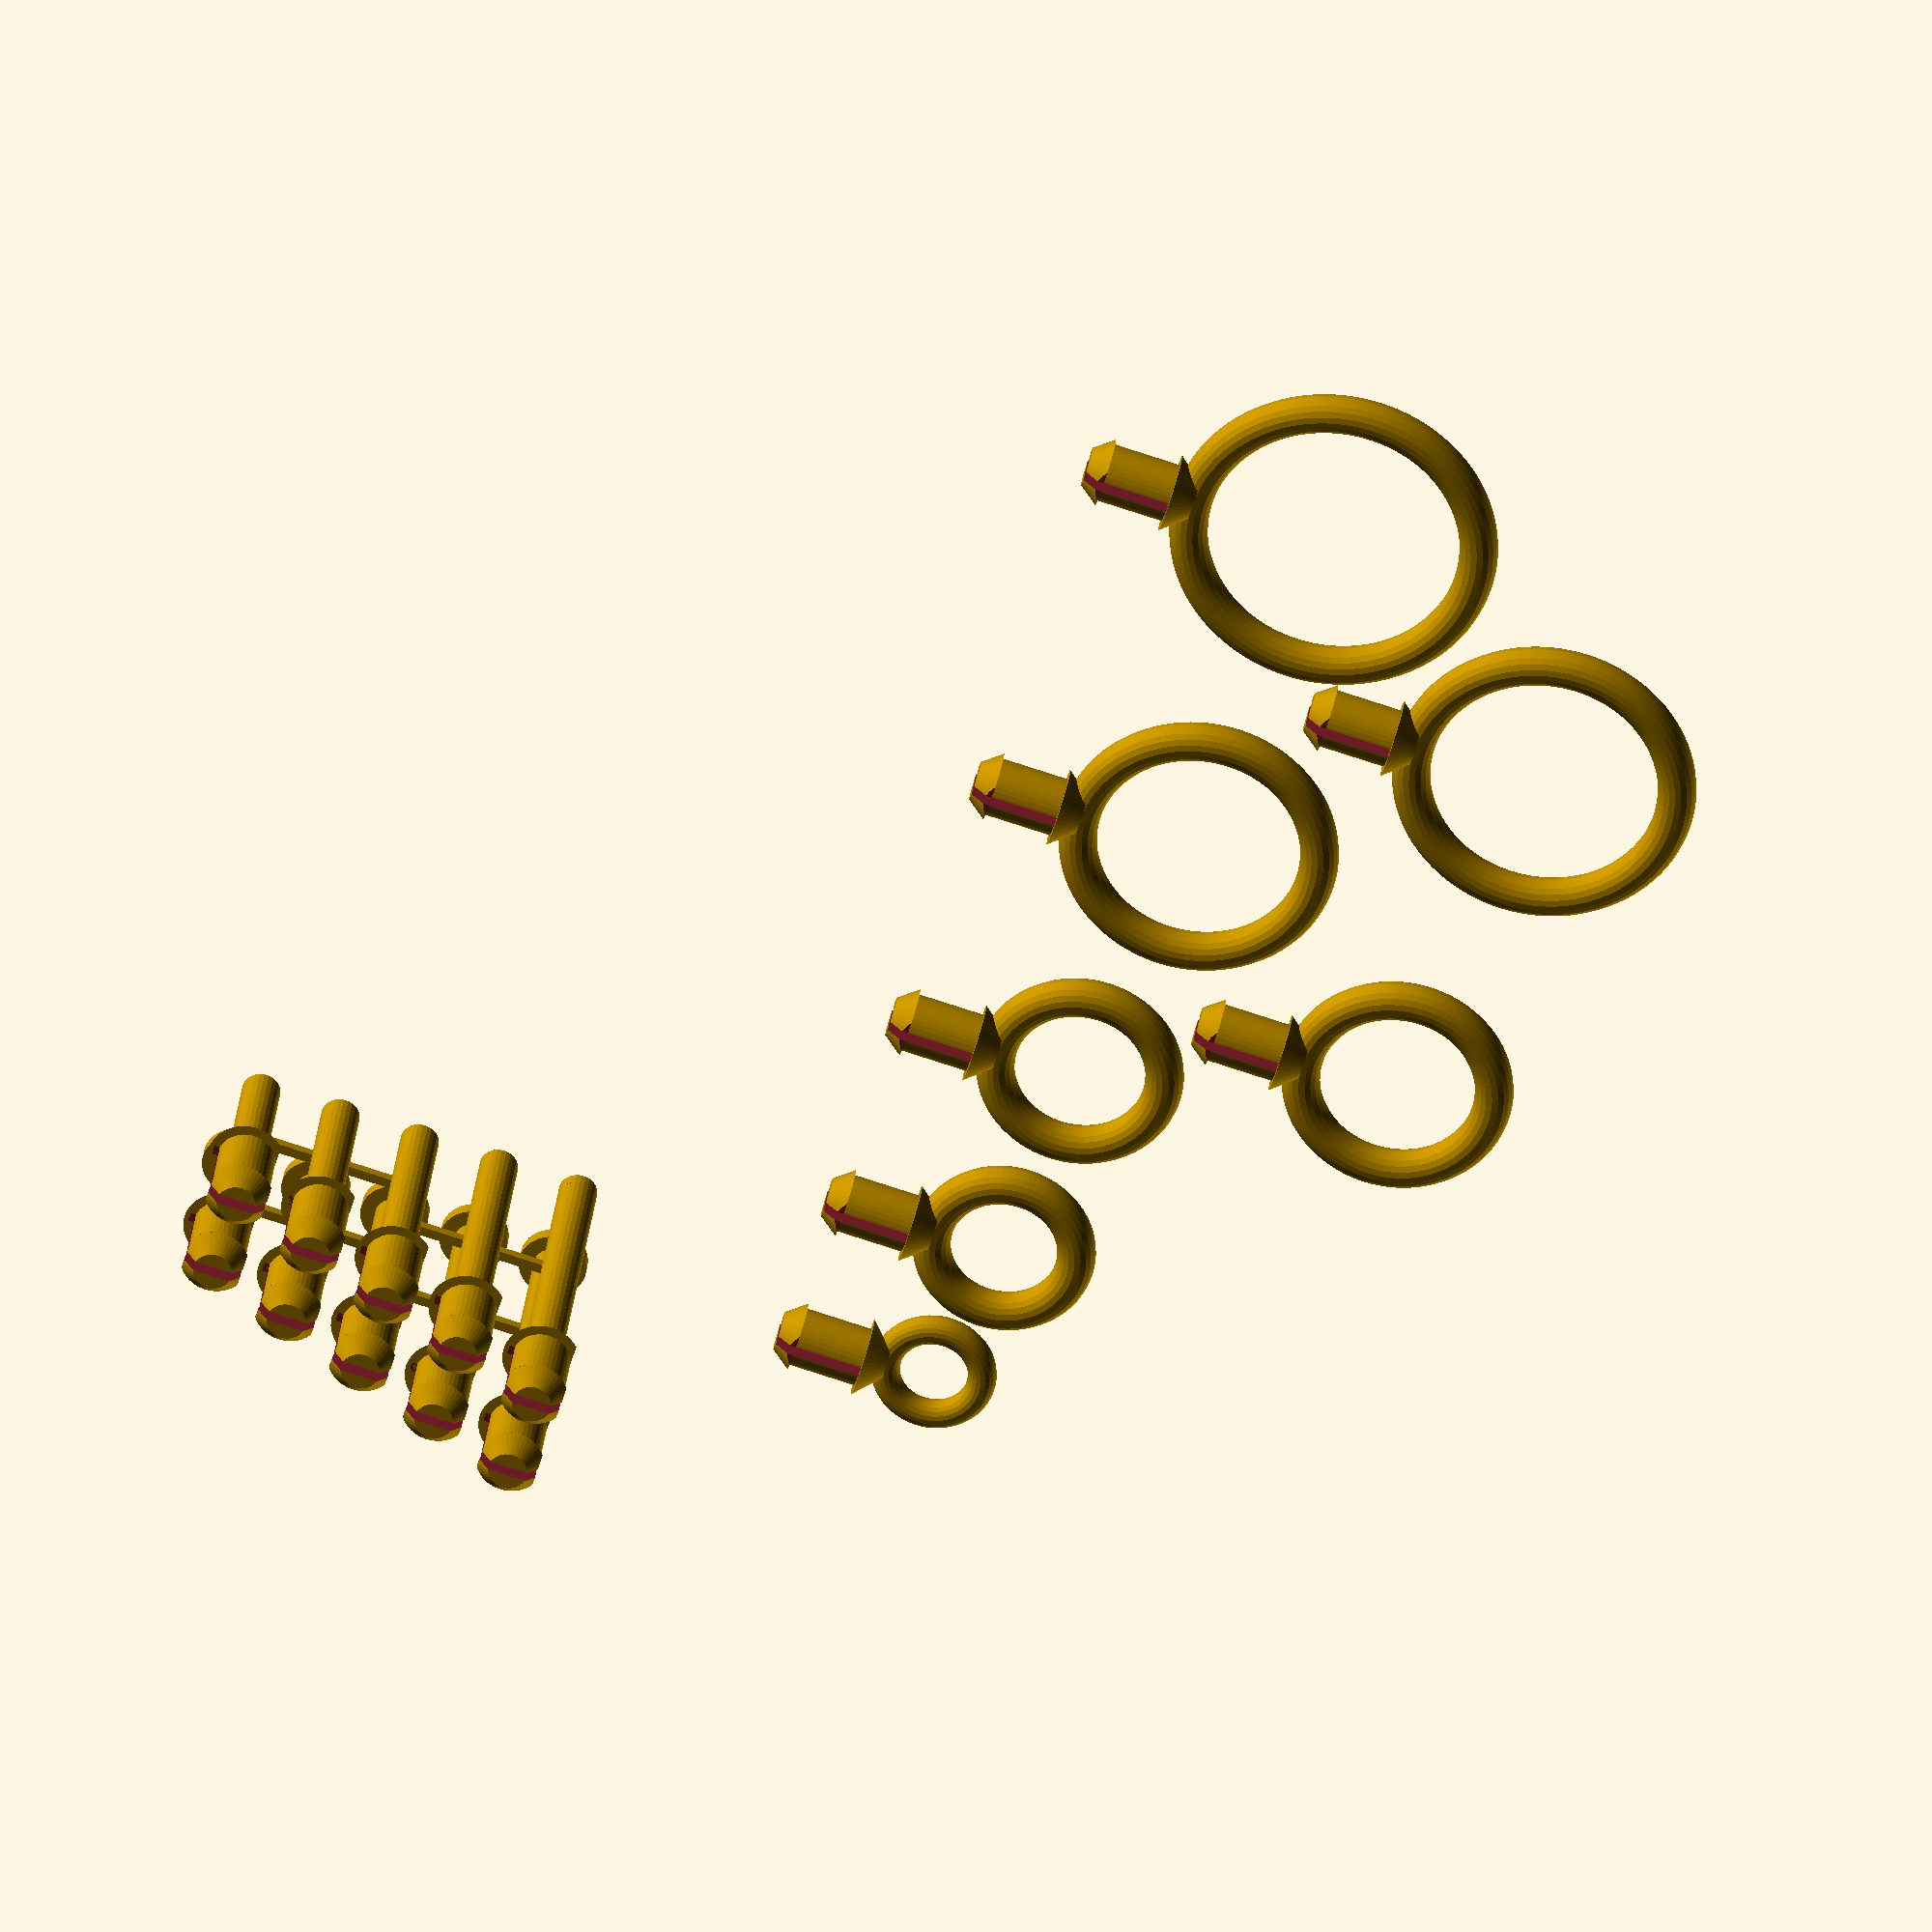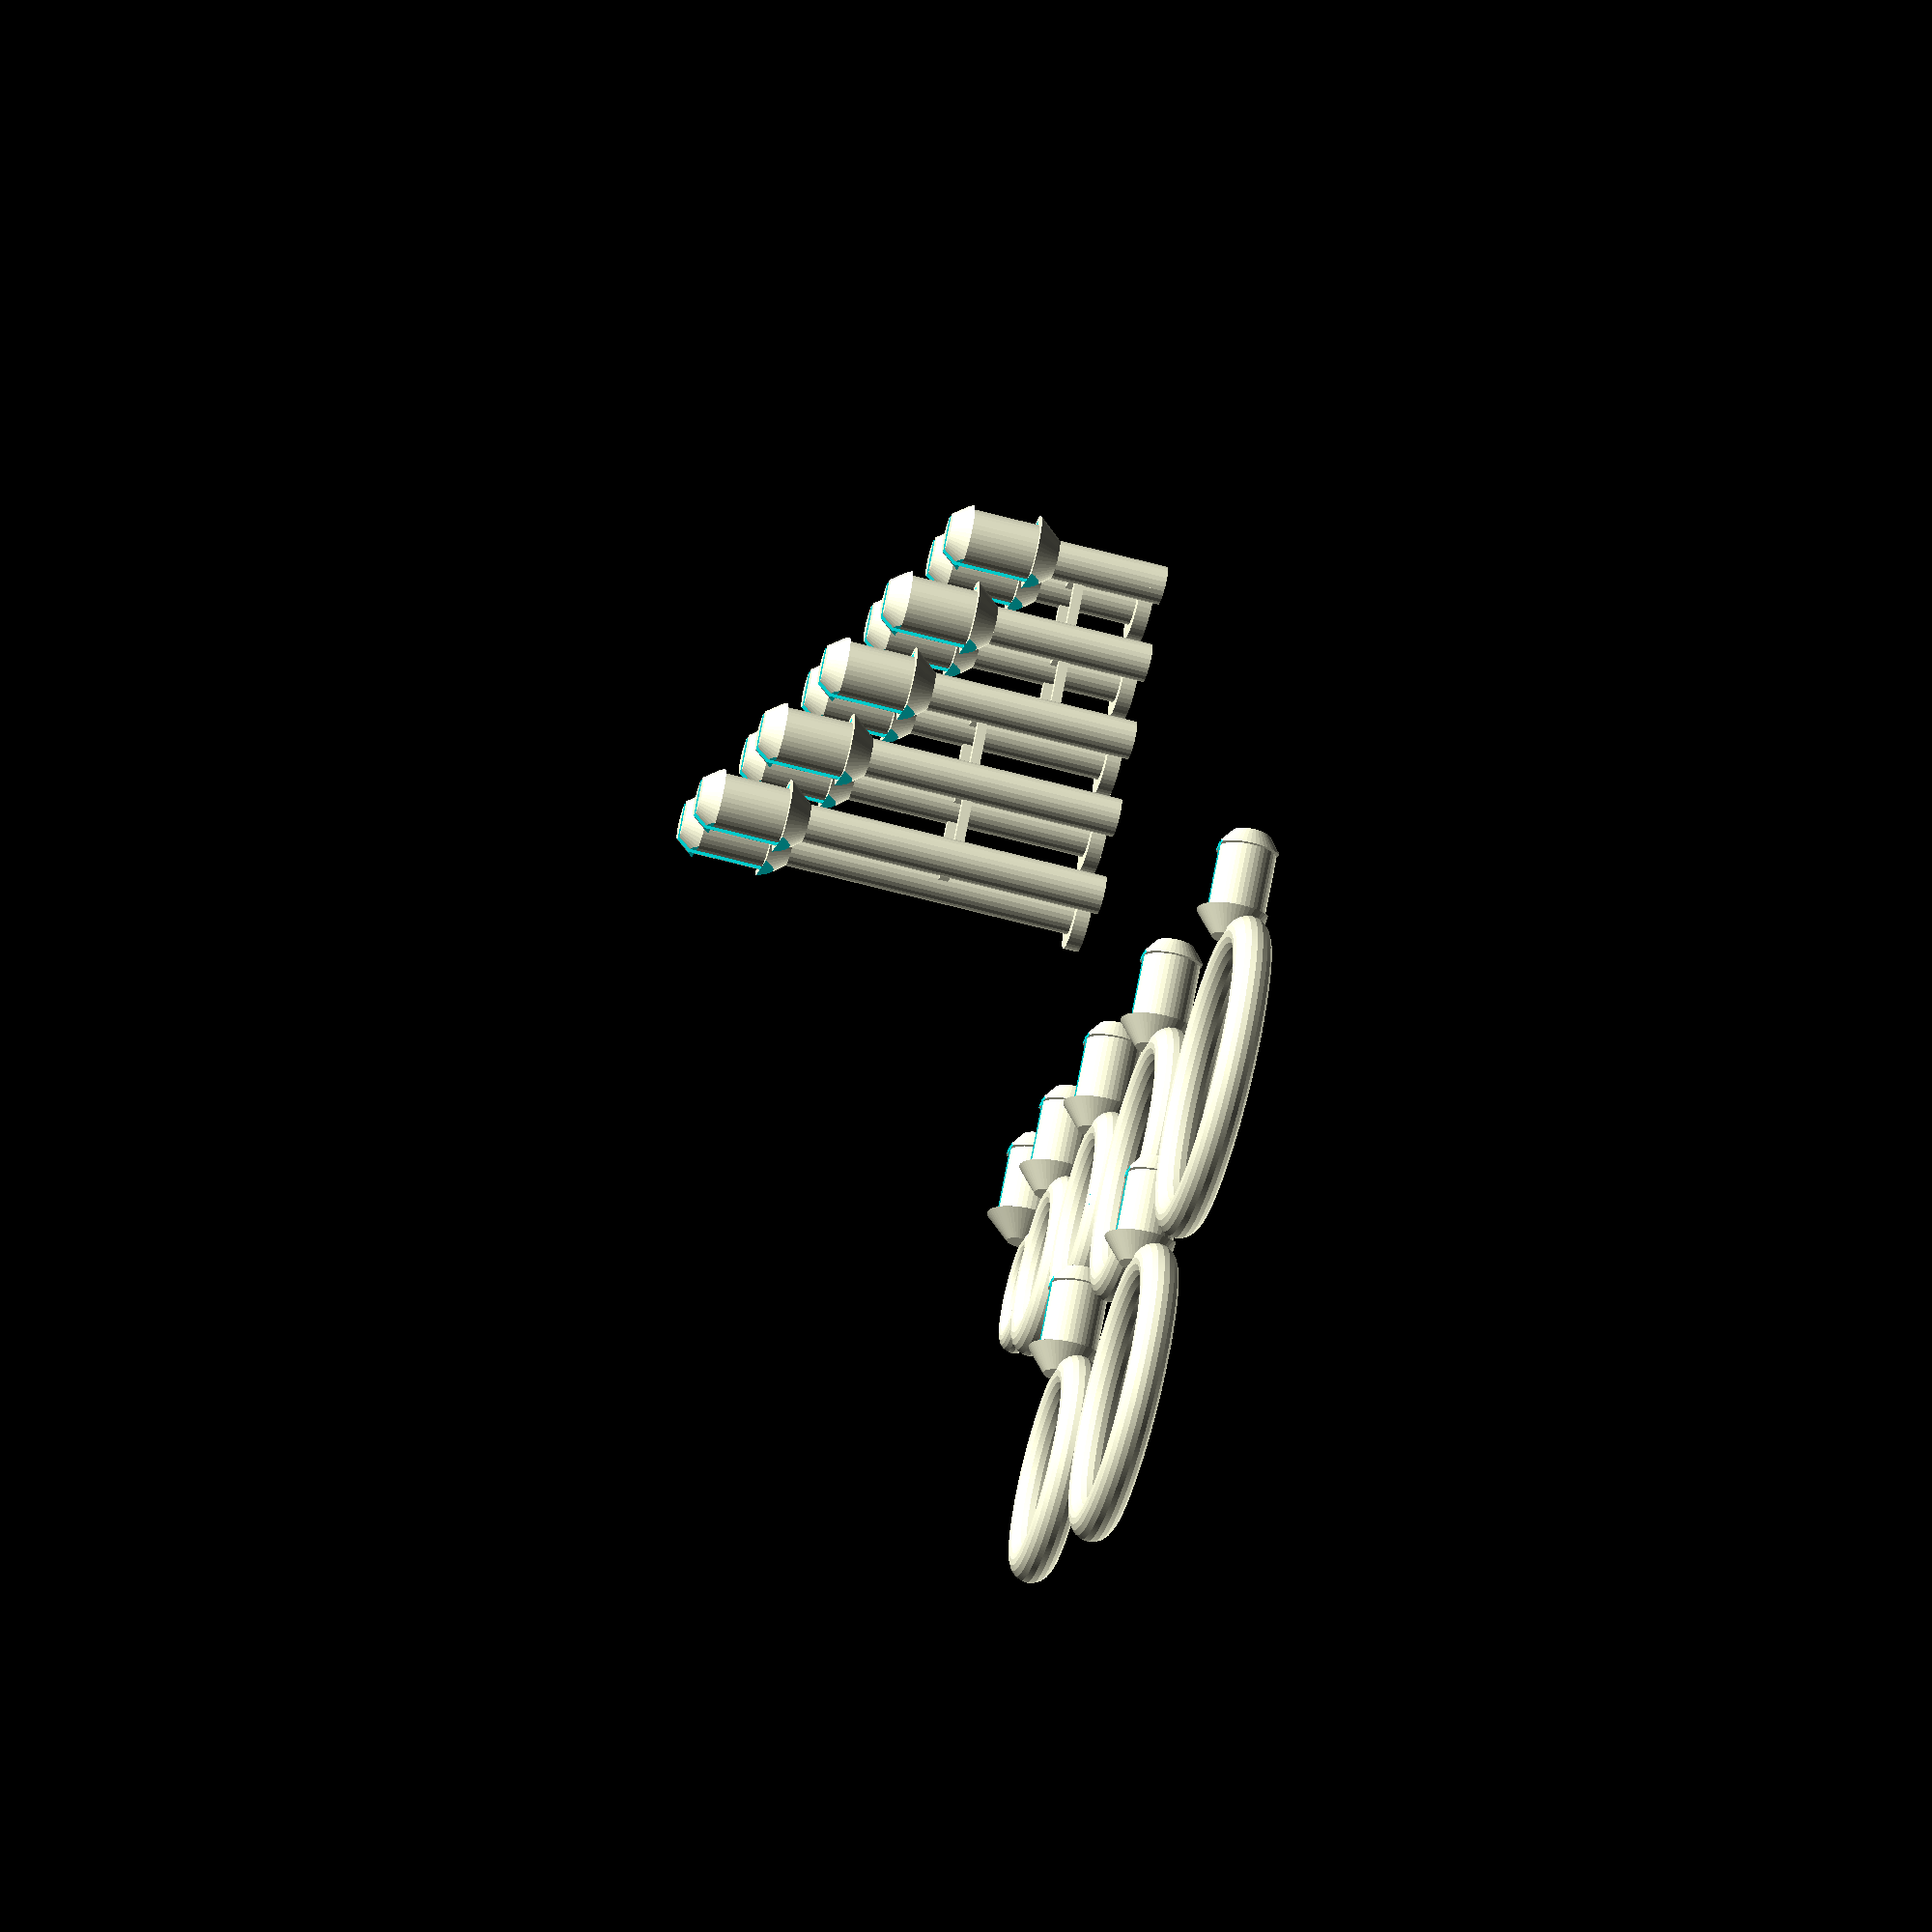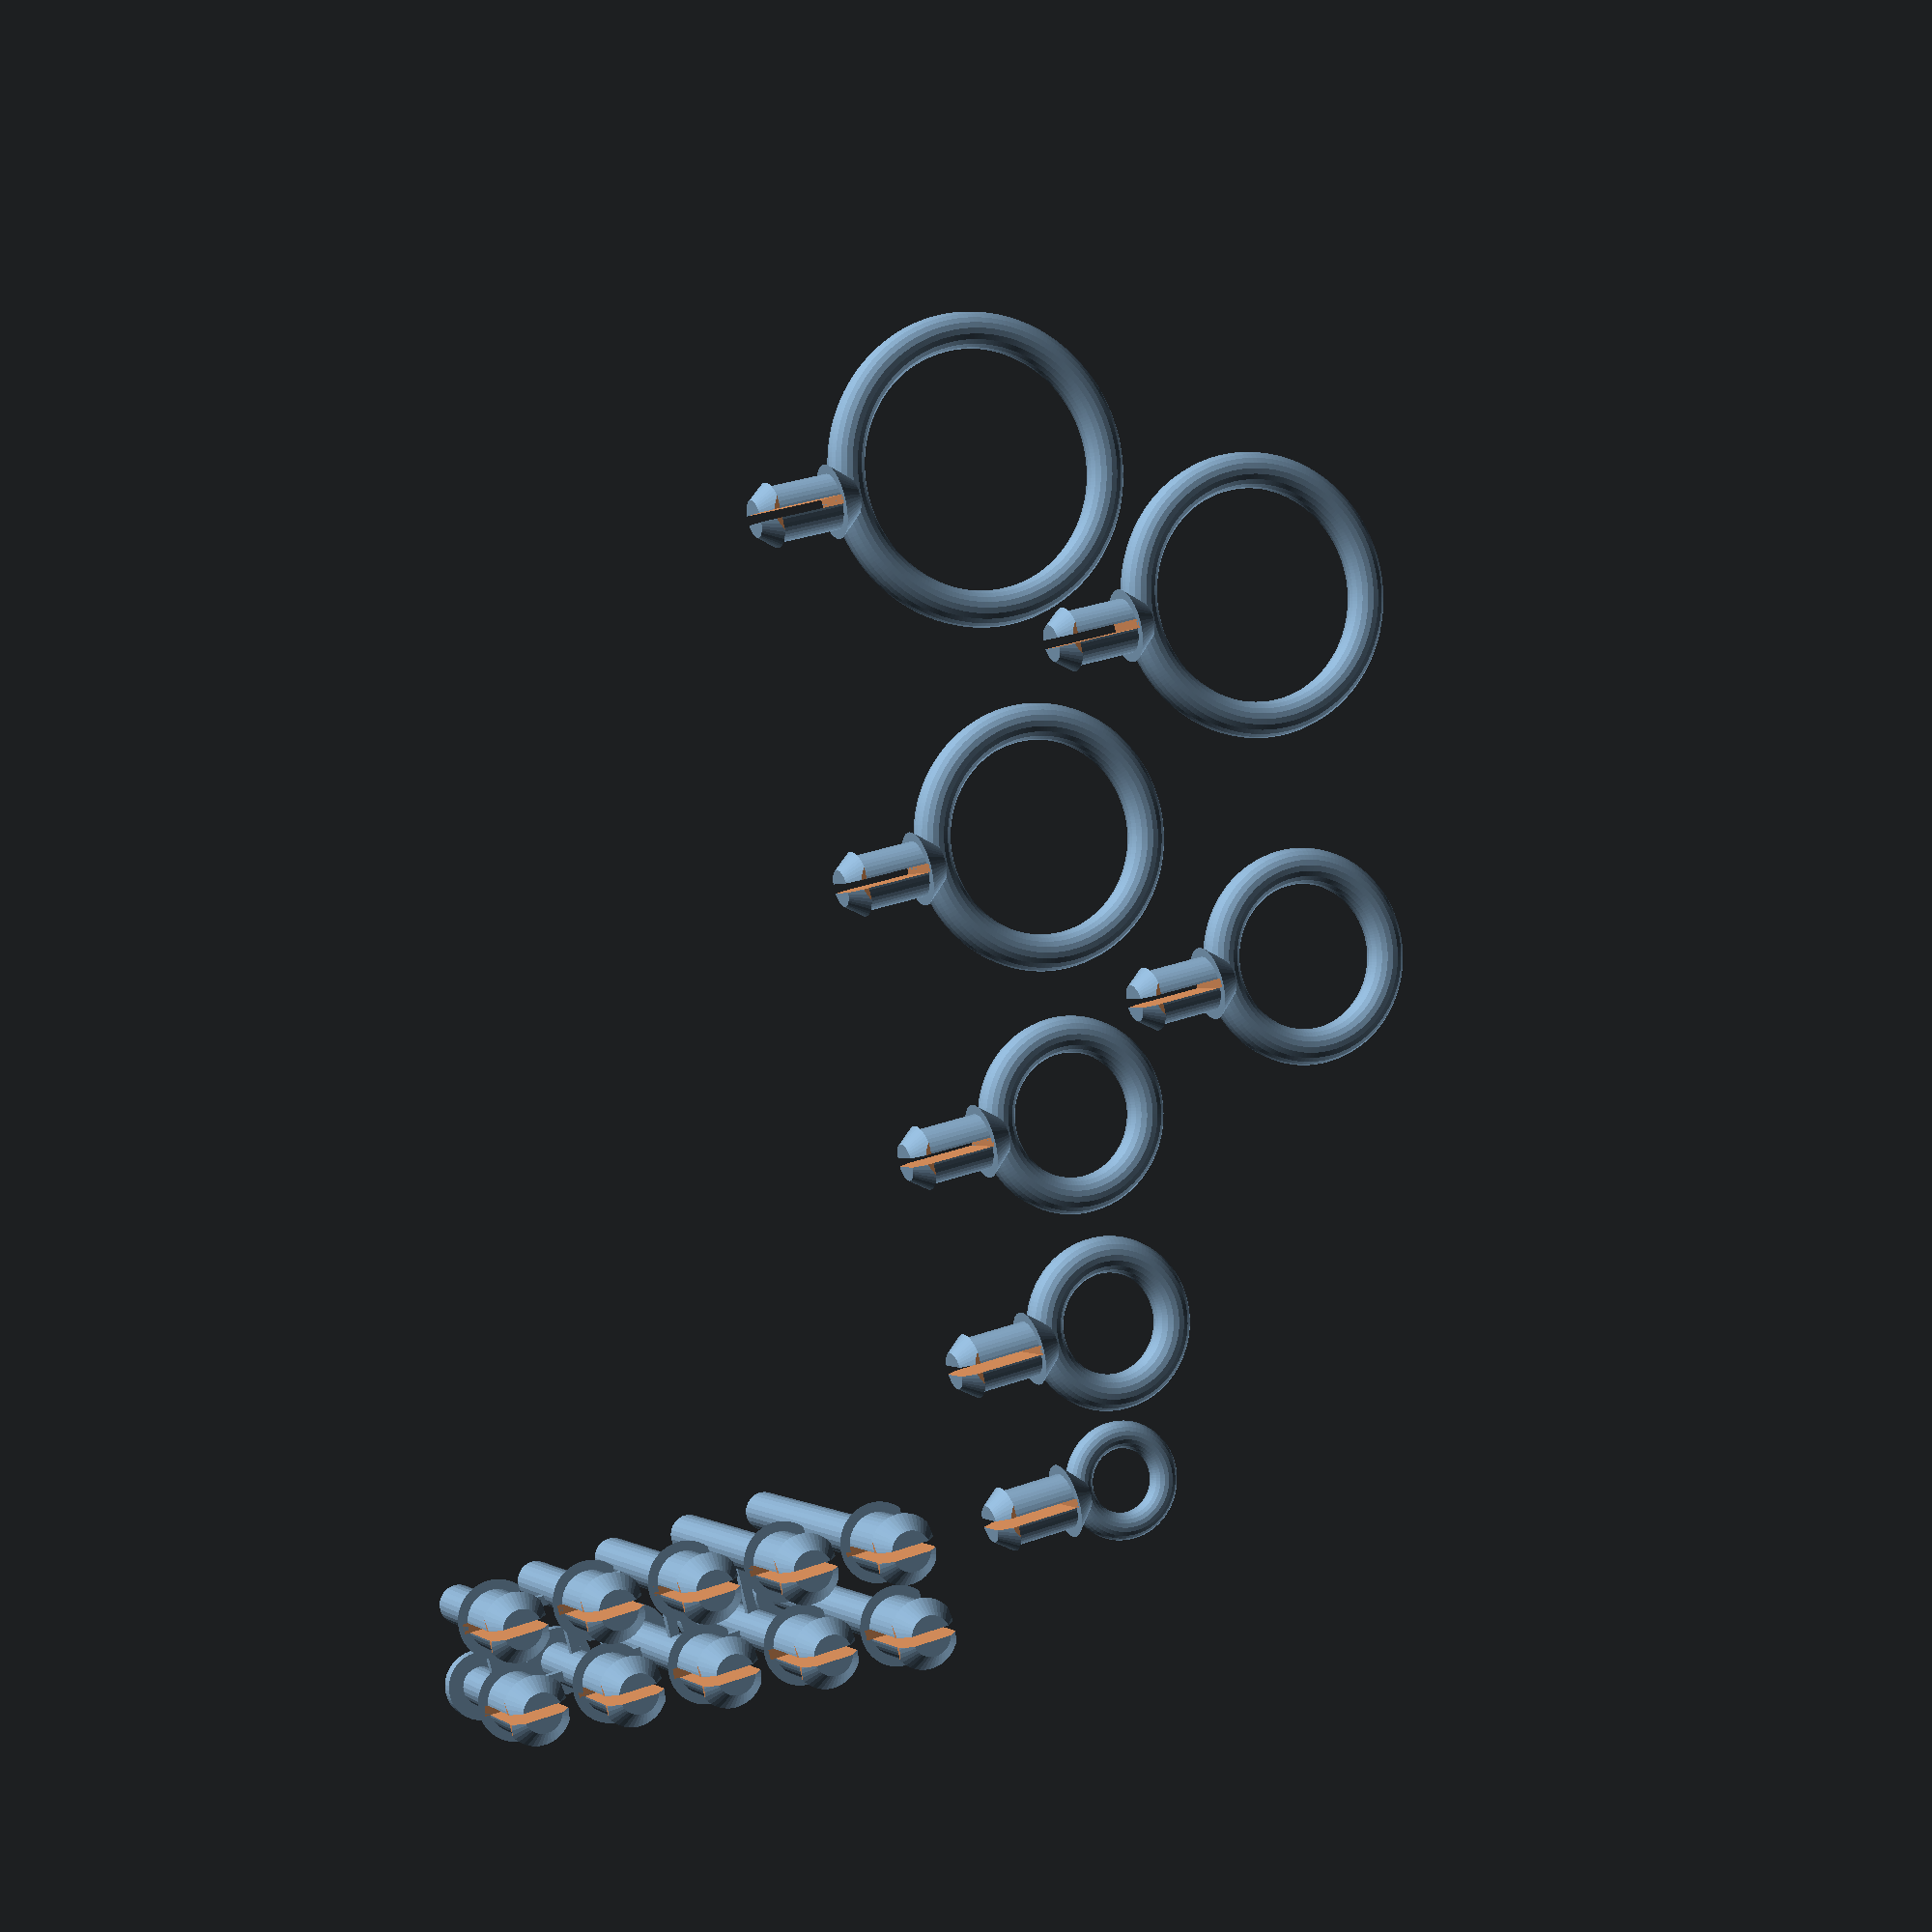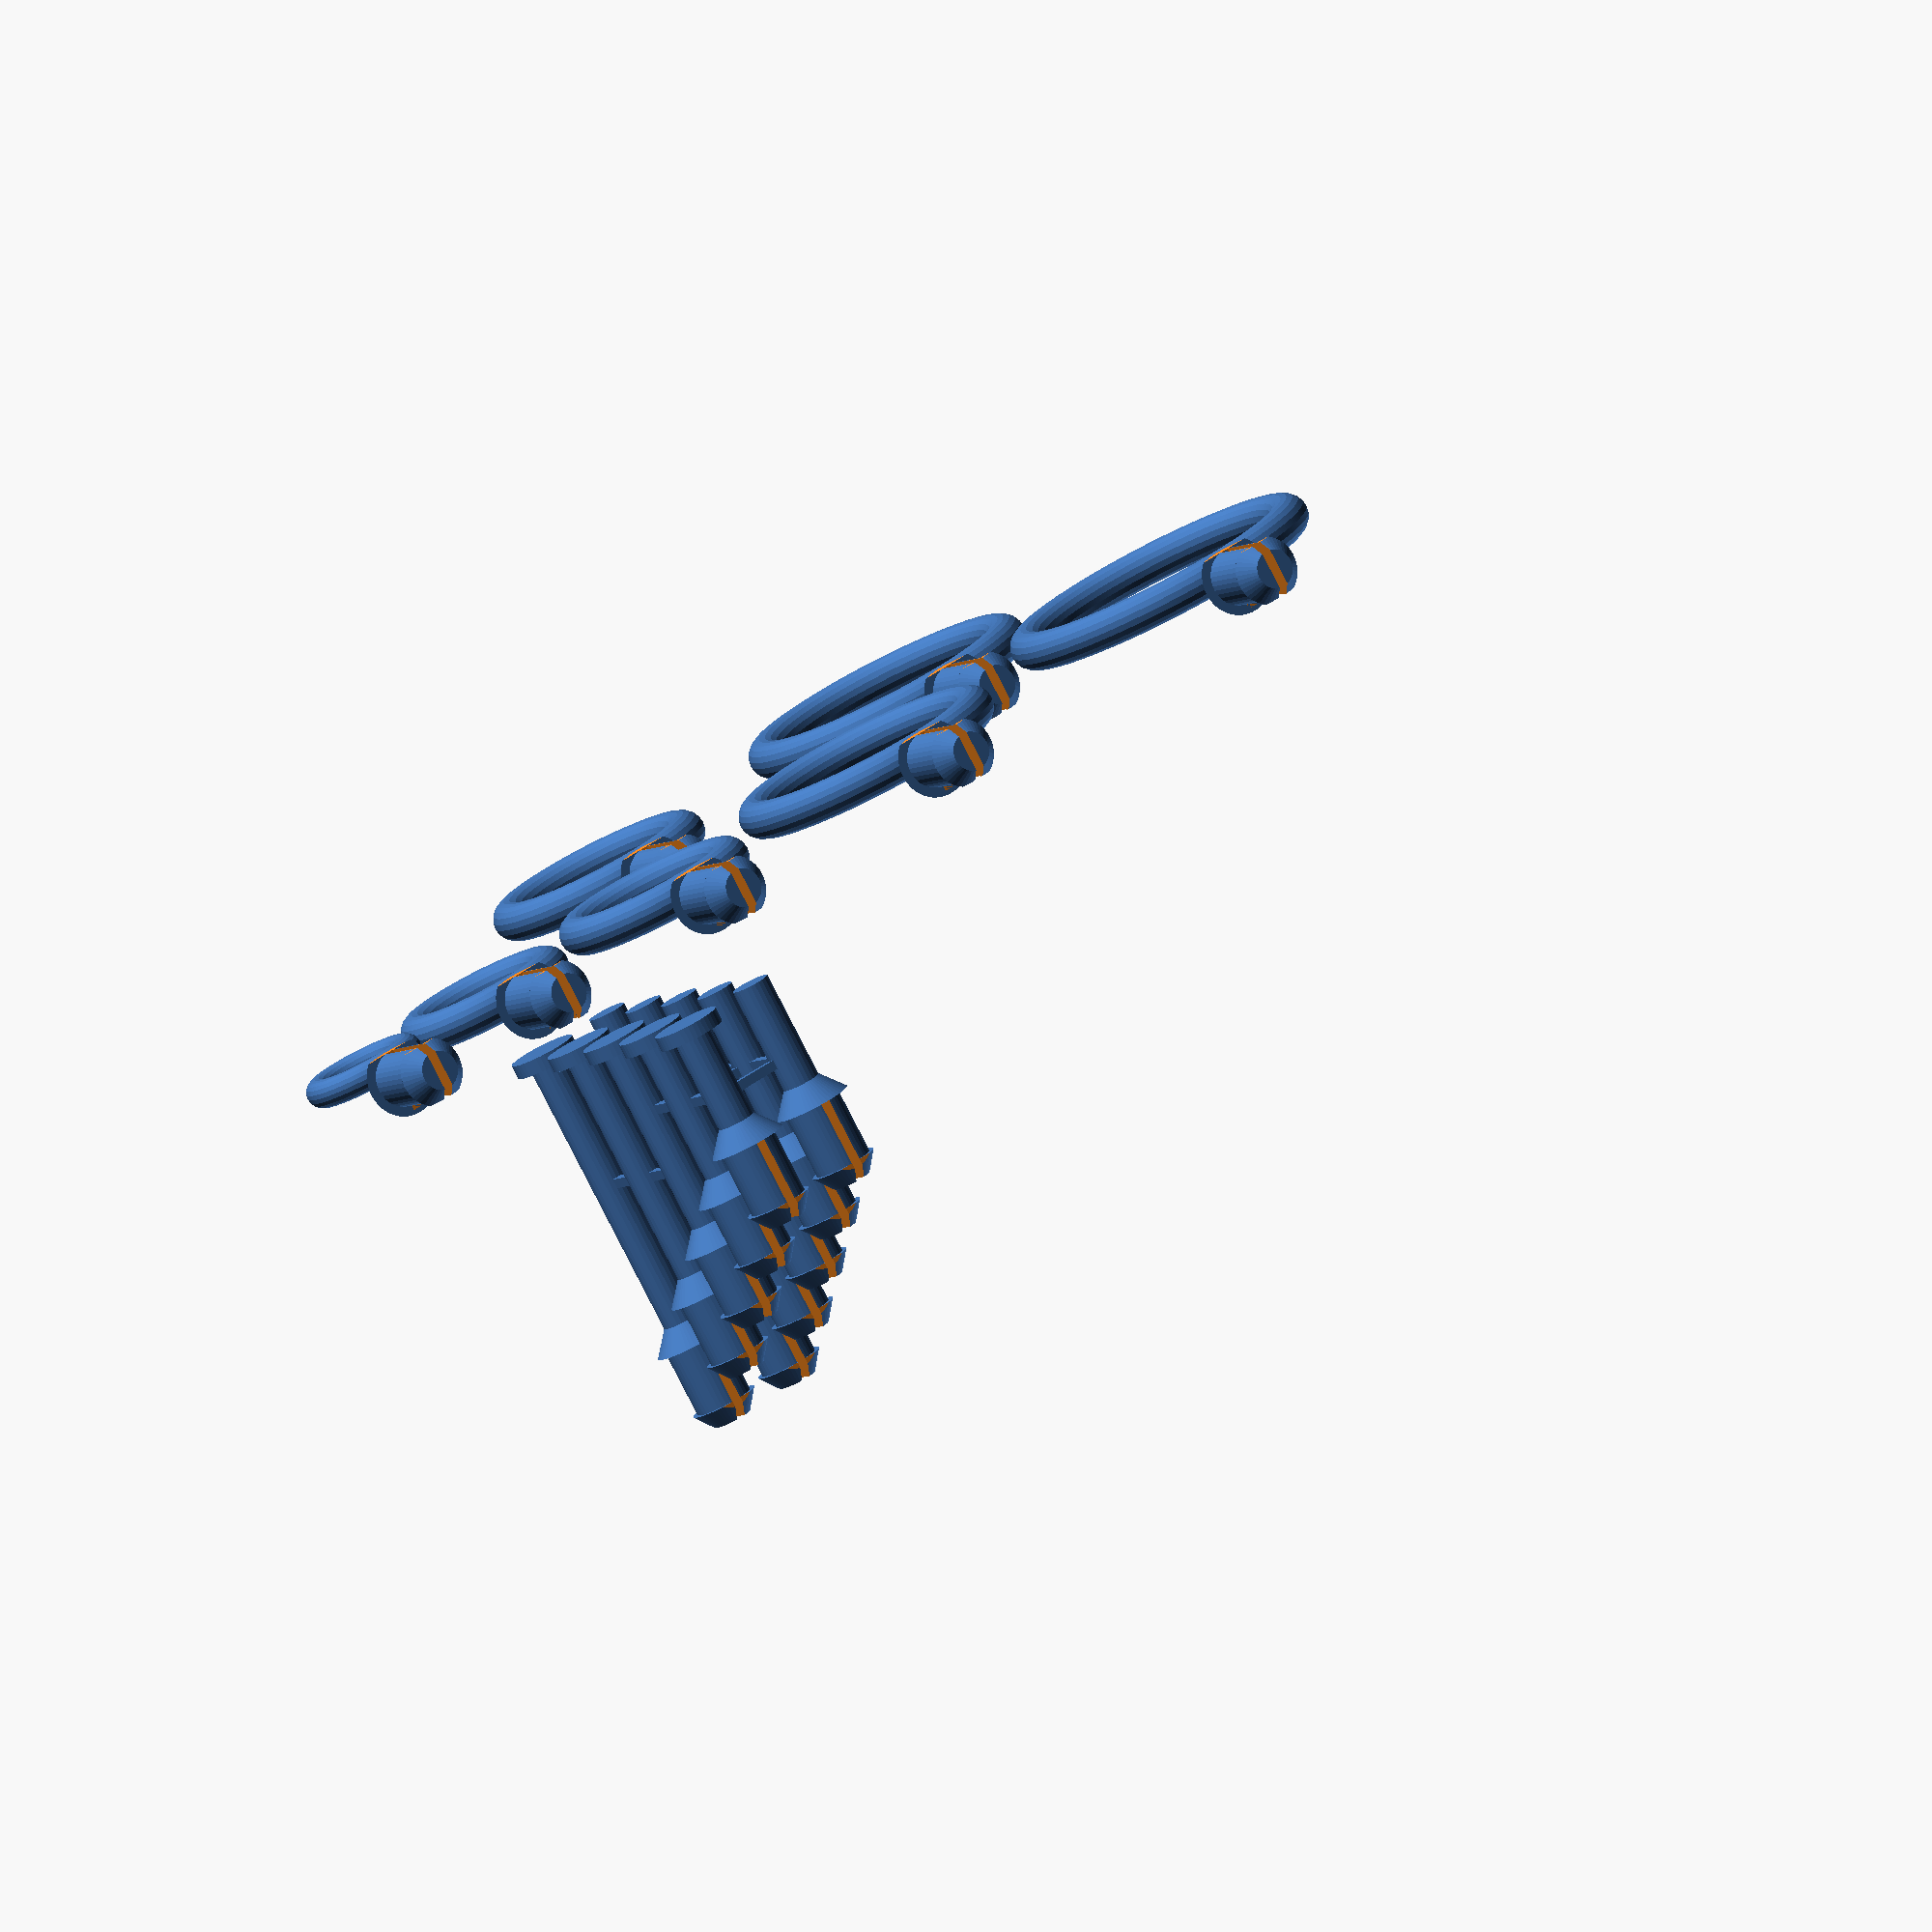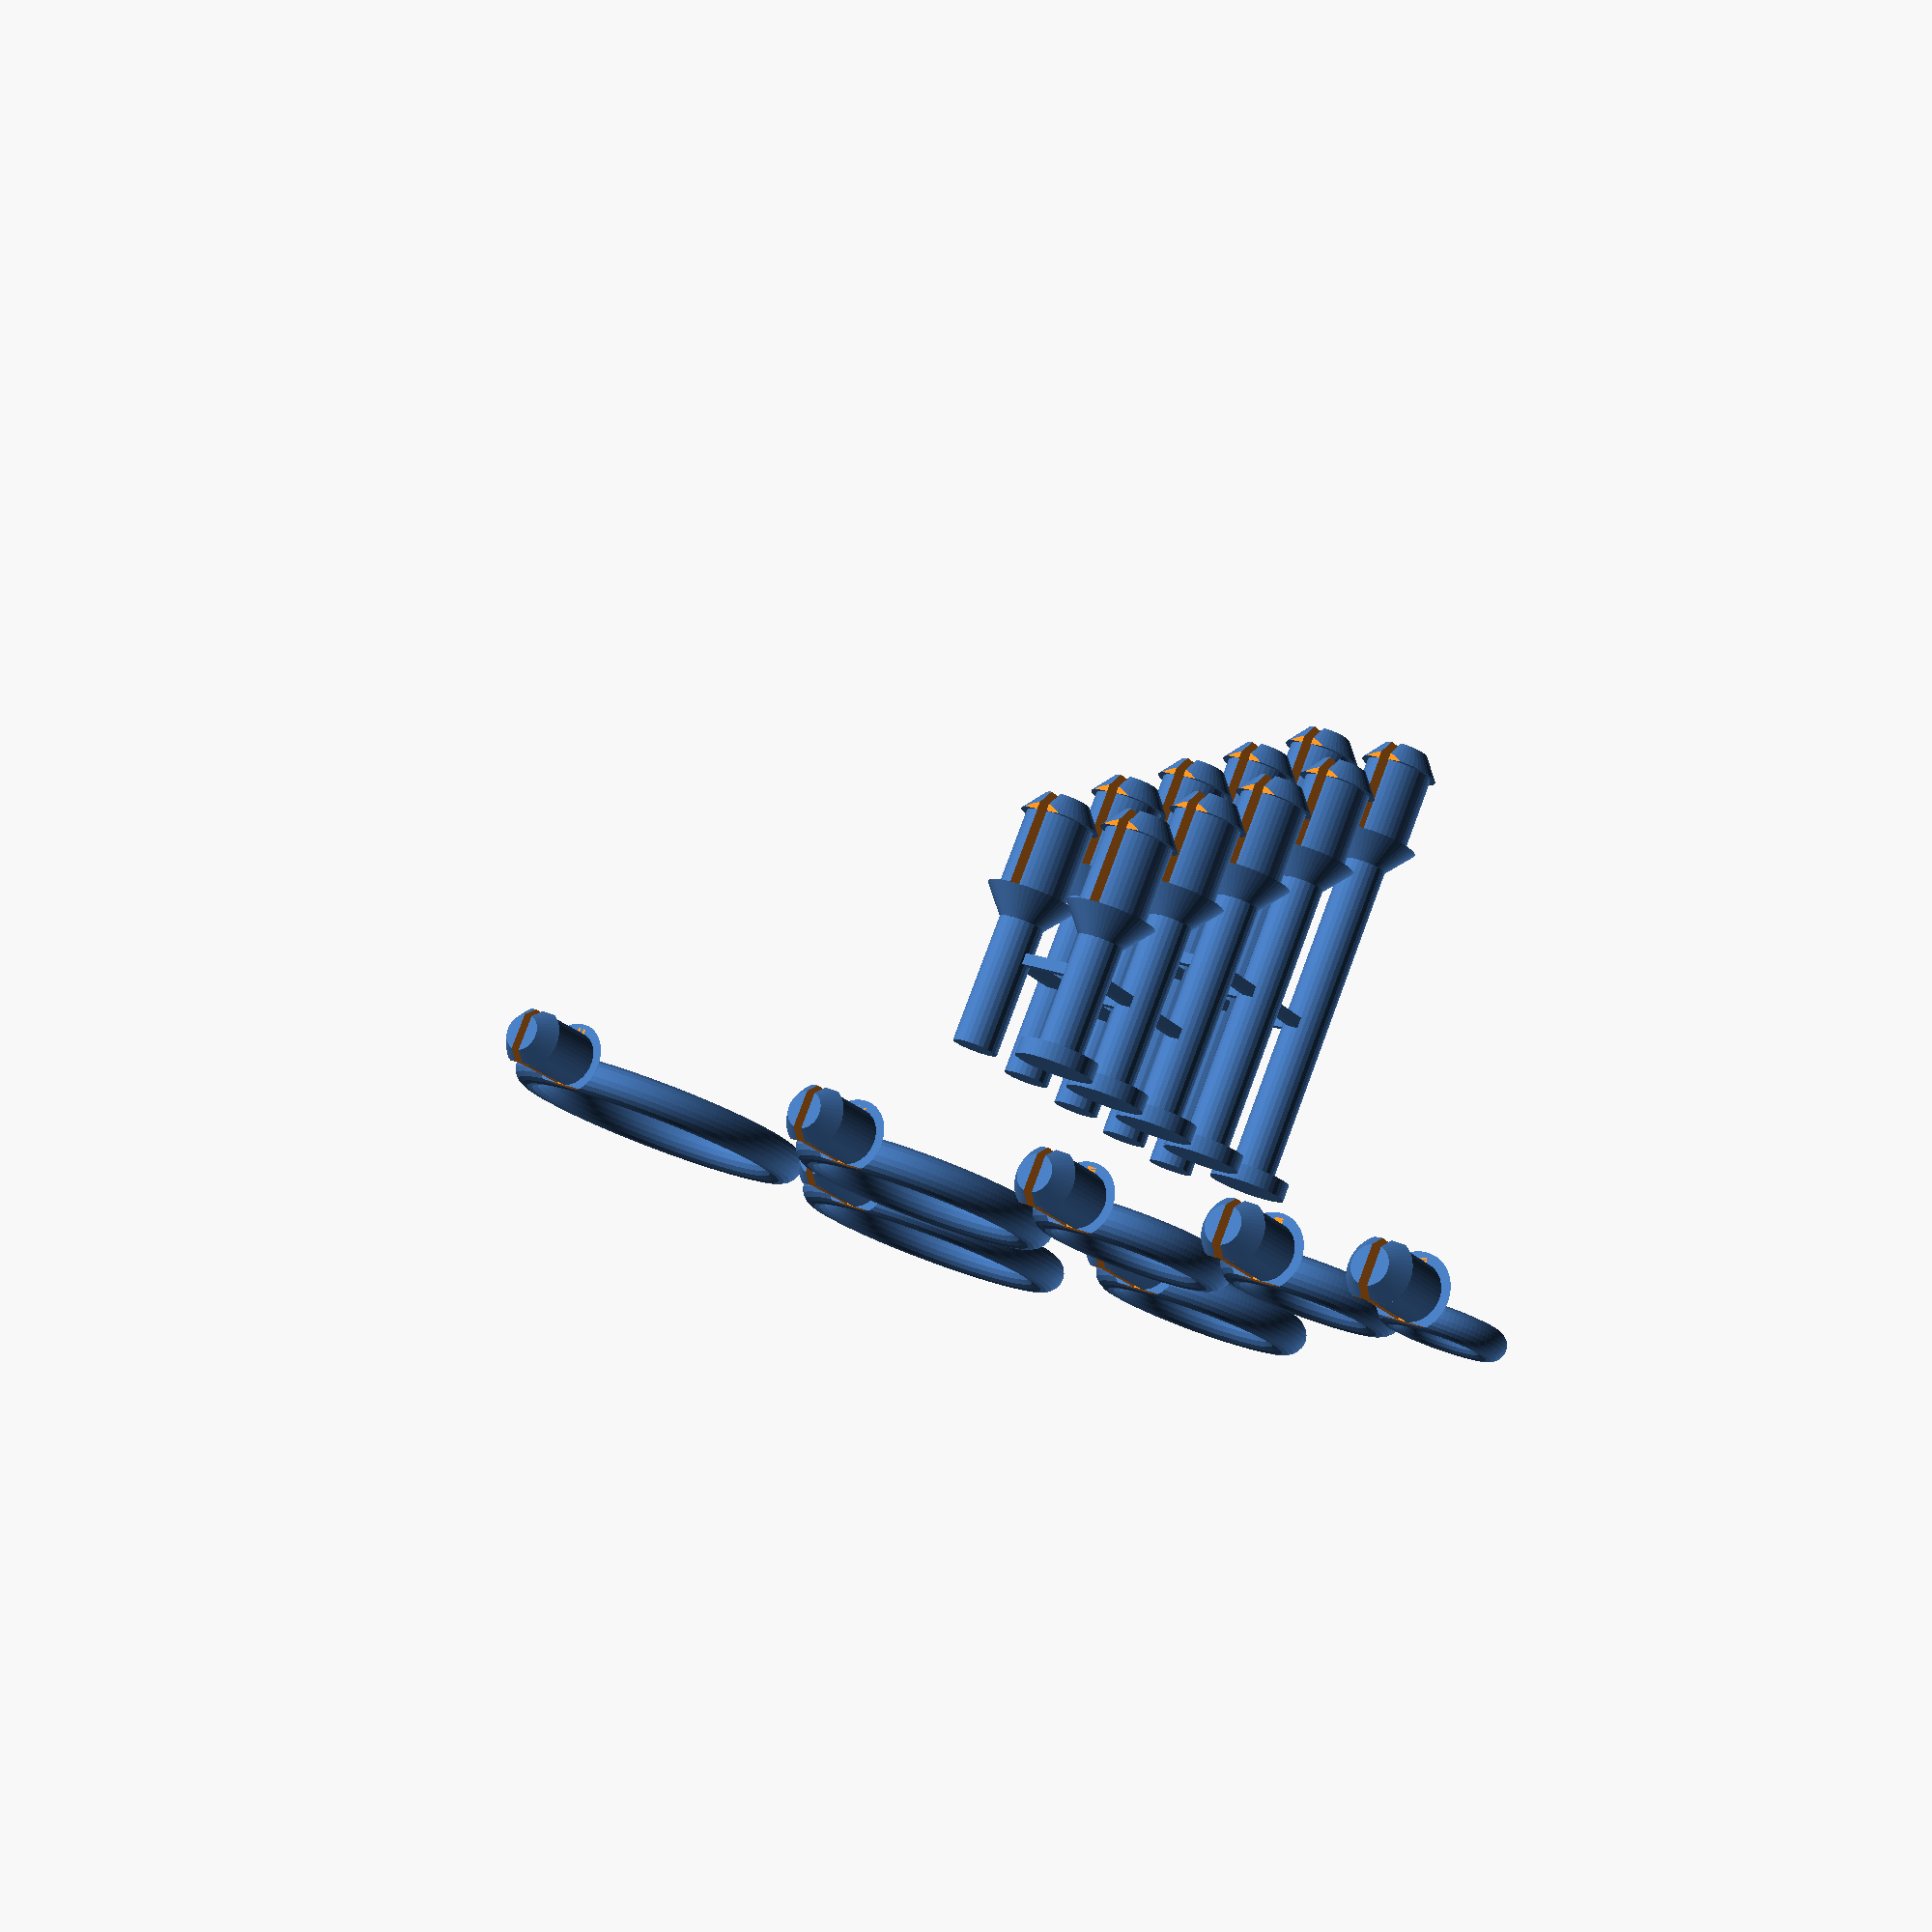
<openscad>

$fa=0.5;
$fs=0.5;

boardThickness = 6.5;
holeDiameter = 6.05;
pinEndHeight = 1.5;
coneHeight = 2.5;

pinBaseHeight = boardThickness + pinEndHeight + coneHeight + 0.5;

module pinBase(pinDiameter, pinConeHeight=coneHeight, endConeHeight=2)
{
    thickness = boardThickness + 0.5;
    translate([0, 0, -endConeHeight - thickness - coneHeight])
        difference() {
            union()
            {
                cylinder(h=endConeHeight, d1=(holeDiameter - 2), d2=(holeDiameter + 1)); // end cone
            
                translate([0, 0, endConeHeight])
                    cylinder(h=thickness, d=holeDiameter); 
                
                translate([0, 0, thickness + endConeHeight])
                    cylinder(h=pinConeHeight, d1=(holeDiameter + 2), d2=pinDiameter);
            }
            cube([(holeDiameter + 1), 1, (2 + thickness) * 2], center=true);
            translate([holeDiameter / 2-0.05, -holeDiameter / 2, 0]) cube([2, holeDiameter, pinBaseHeight]);
            translate([-holeDiameter / 2 - 1, -2, 0]) cube([1, 4, pinConeHeight + 0.5]);
        }
}

module pin(d, h, ed)
{
    rotate([180, 0, 0])
        translate([0, 0, -h -pinEndHeight])
            union() {
                pinBase(d);
                cylinder(d=d, h=h);
                translate([0, 0, h])
                cylinder(d=ed, h=pinEndHeight);
            }
}

module torus(d, d1) {
    rotate_extrude(convexity = 10)
        translate([d / 2, 0, 0])
            circle(d = d1, $fn = 20);
}

module ring_hook(d, d1) {
    translate([holeDiameter / 2 - d1 / 2, 0, d / 2 + (0*d1 / 2)])
        rotate([90, 0, 90])
            torus(d, d1);
    pinBase(d1);
    //translate([0, 0, d1/4]) cube([d1, d1 * 2, d1*1.5], center=true);
}


module pinArray() {
    for (i = [0 : 4]) {
        translate([i * (holeDiameter + 2.5), 0, 0]) pin(d=4, h=10 + (5*i), ed=7.0);
        translate([i * (holeDiameter + 2.5), (holeDiameter + 2.5), 0]) pin(d=4, h=10 + (5*i), ed=4);
    }


    translate([8.5*2, 0, 15]) translate([0, -0.5, 0]) cube([8.5 * 2, 1, 1]);
    translate([8.5*2, 8, 15]) translate([0, -0.5, 0]) cube([8.5 * 2, 1, 1]);
    translate([8.5*4, 0, 15]) translate([-0.5, 0, 0]) cube([1, 8.5, 1]);
    translate([8.5*3, 0, 15]) translate([-0.5, 0, 0]) cube([1, 8.5, 1]);
    translate([8.5*2, 0, 15]) translate([-0.5, 0, 0]) cube([1, 8.5, 1]);
    
    translate([8.5*0, 0, 8]) translate([0, -0.5, 0]) cube([8.5 * 2, 1, 1]);
    translate([8.5*0, 8, 8]) translate([0, -0.5, 0]) cube([8.5 * 2, 1, 1]);
    
    translate([8.5*1, 0, 8]) translate([-0.5, 0, 0]) cube([1, 8.5, 1]);
    translate([8.5*0, 0, 8]) translate([-0.5, 0, 0]) cube([1, 8.5, 1]);
}

module ringArray() {
    translate([70, 0, 0]) rotate([0, 90, 0]) ring_hook(10, 3);
    translate([70, 17, 0]) rotate([0, 90, 0]) ring_hook(15, 4);
    translate([70, 40, 0]) rotate([0, 90, 0]) ring_hook(17.5, 4);
    translate([100, 50, 0]) rotate([0, 90, 0]) ring_hook(20, 4);
    translate([70, 70, 0]) rotate([0, 90, 0]) ring_hook(25, 4);
    translate([100, 90, 0]) rotate([0, 90, 0]) ring_hook(27.5, 4);
    translate([70, 110, 0]) rotate([0, 90, 0]) ring_hook(30, 4);
}
pinArray();
ringArray();

</openscad>
<views>
elev=149.3 azim=196.8 roll=173.6 proj=o view=solid
elev=61.2 azim=133.3 roll=74.4 proj=o view=solid
elev=180.8 azim=165.9 roll=201.8 proj=p view=solid
elev=261.2 azim=118.9 roll=332.9 proj=o view=solid
elev=99.8 azim=303.8 roll=339.6 proj=p view=solid
</views>
